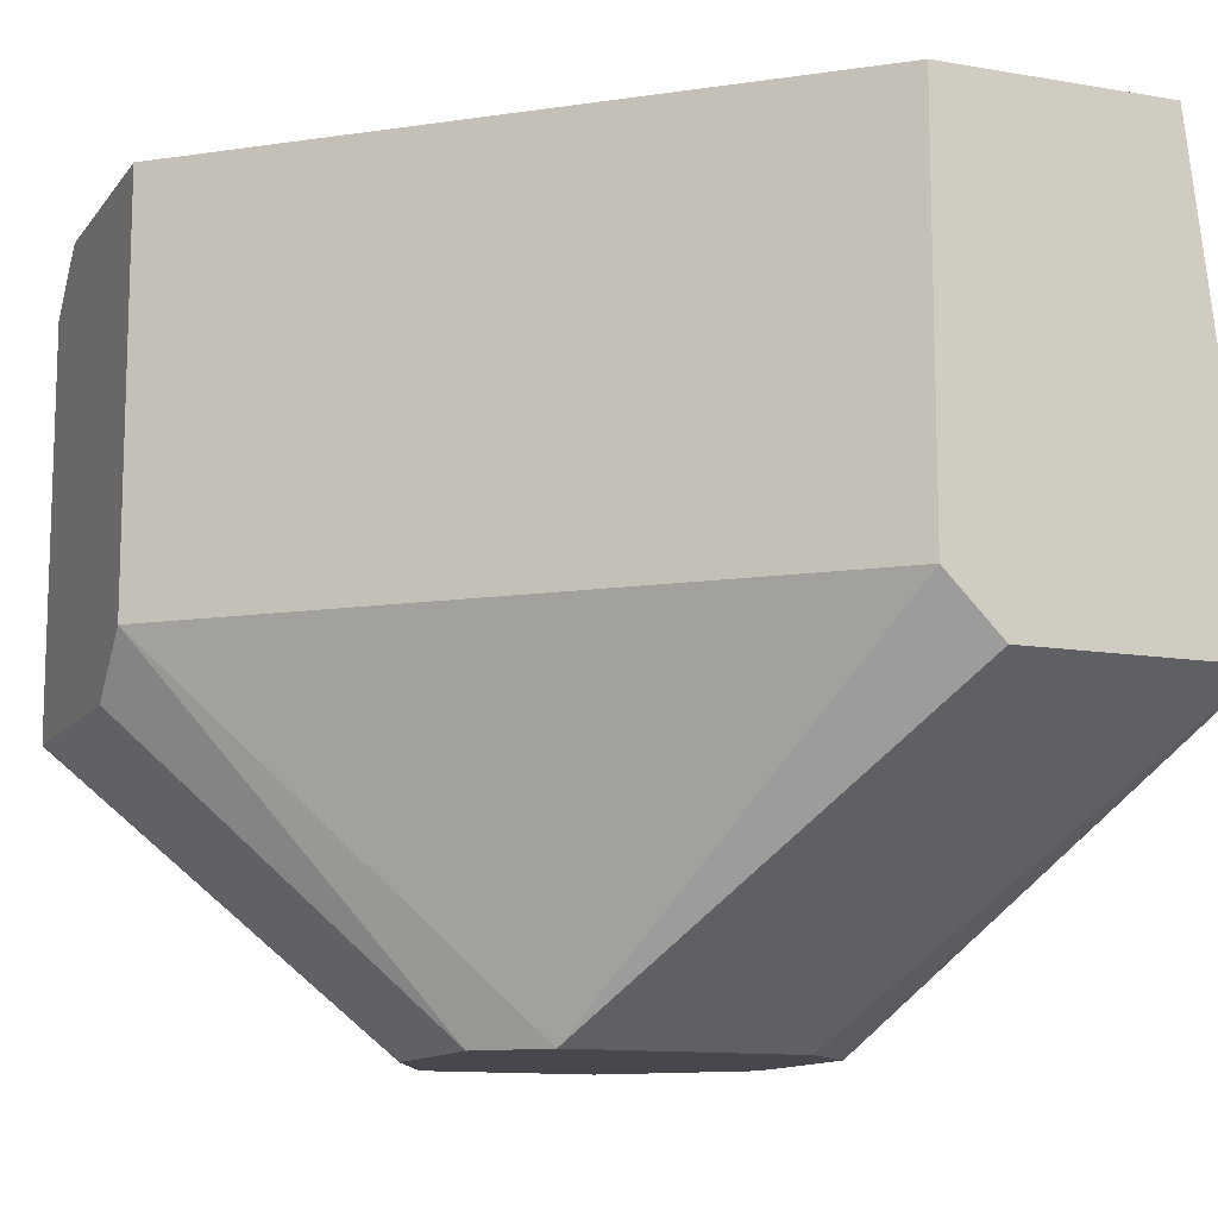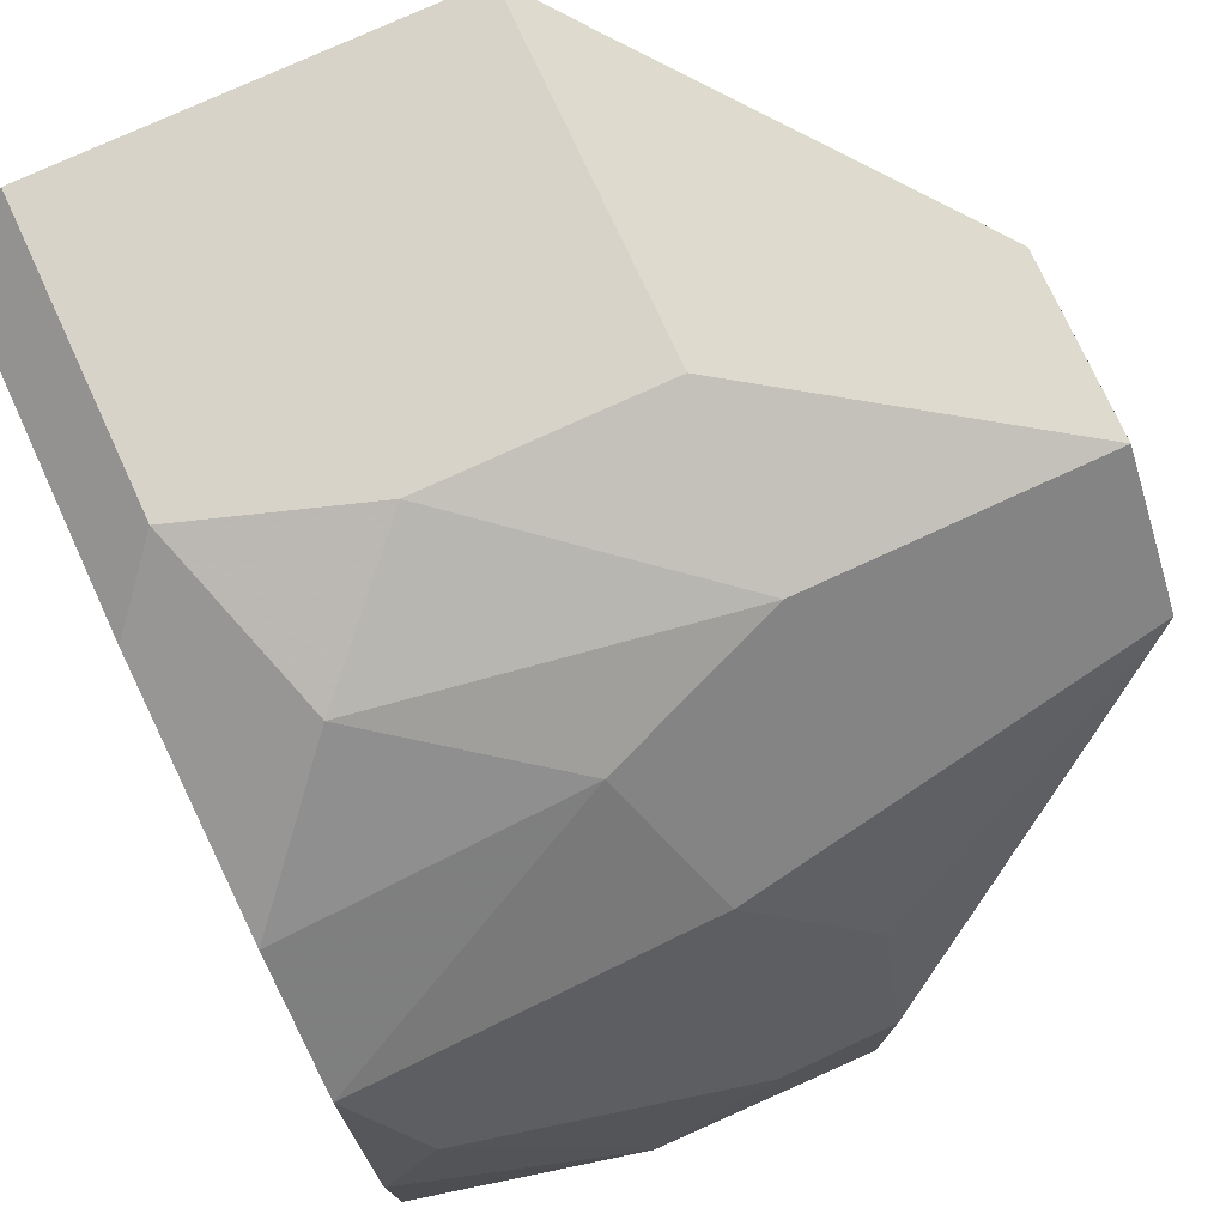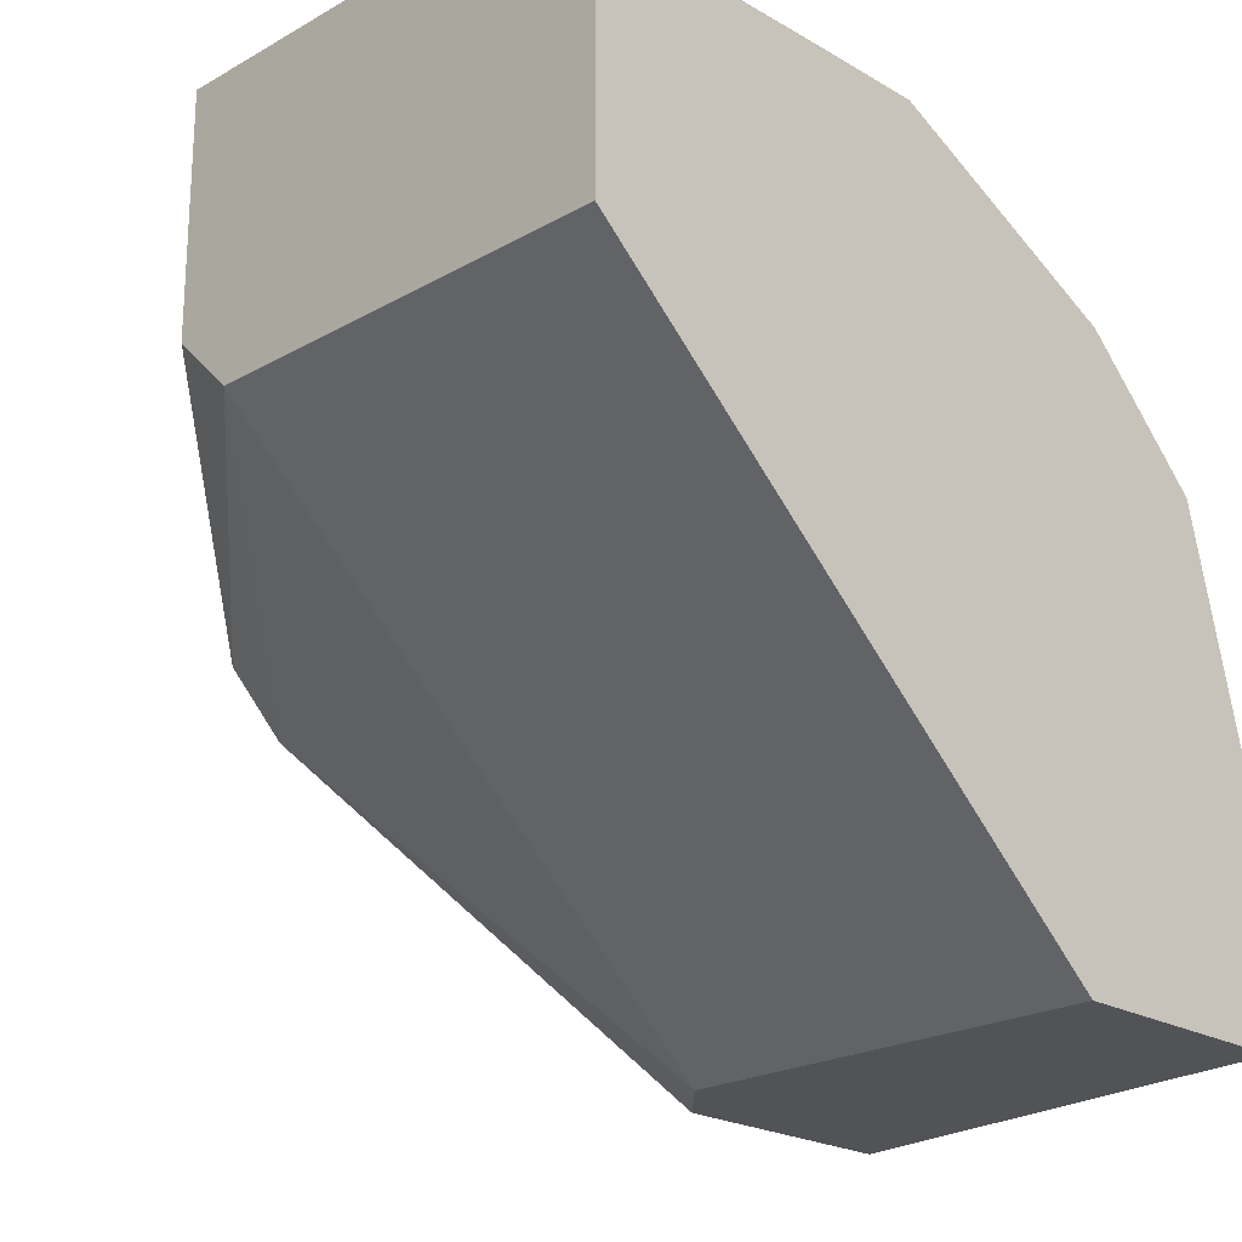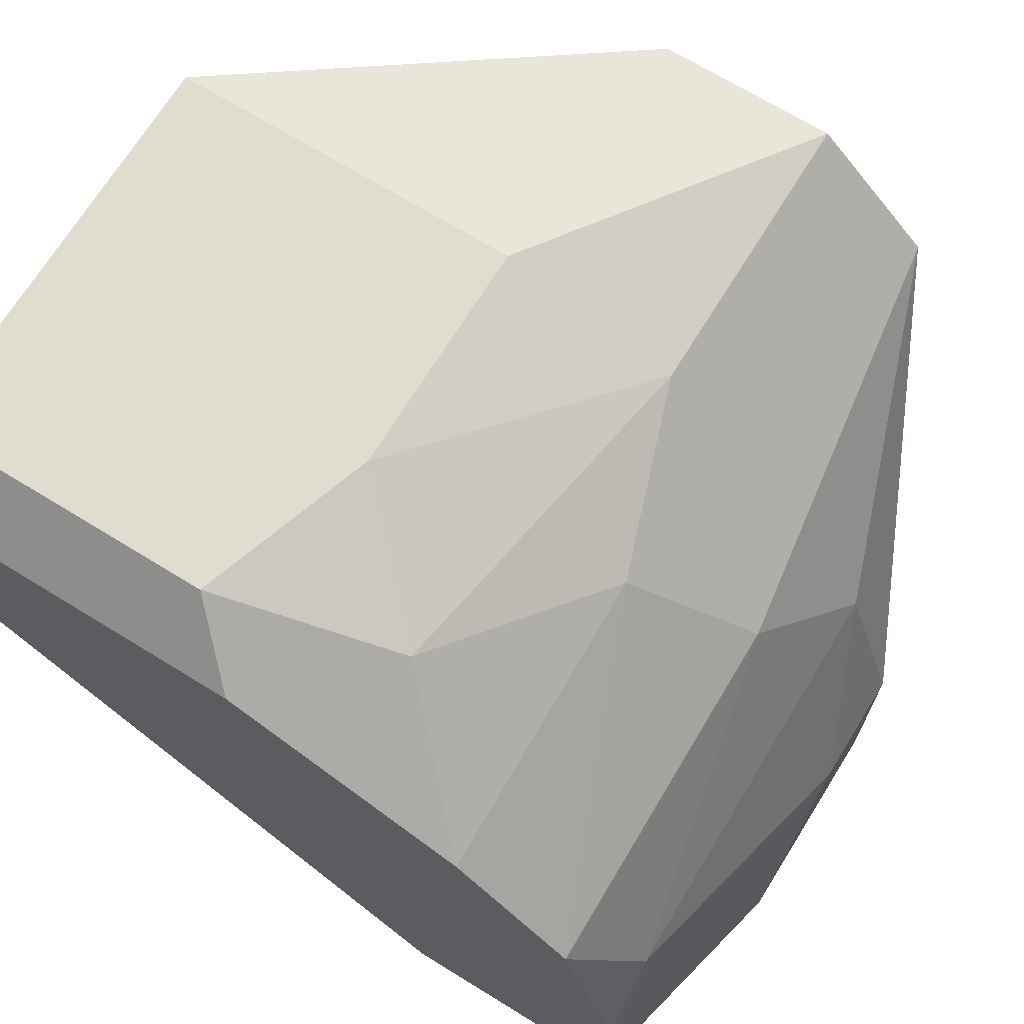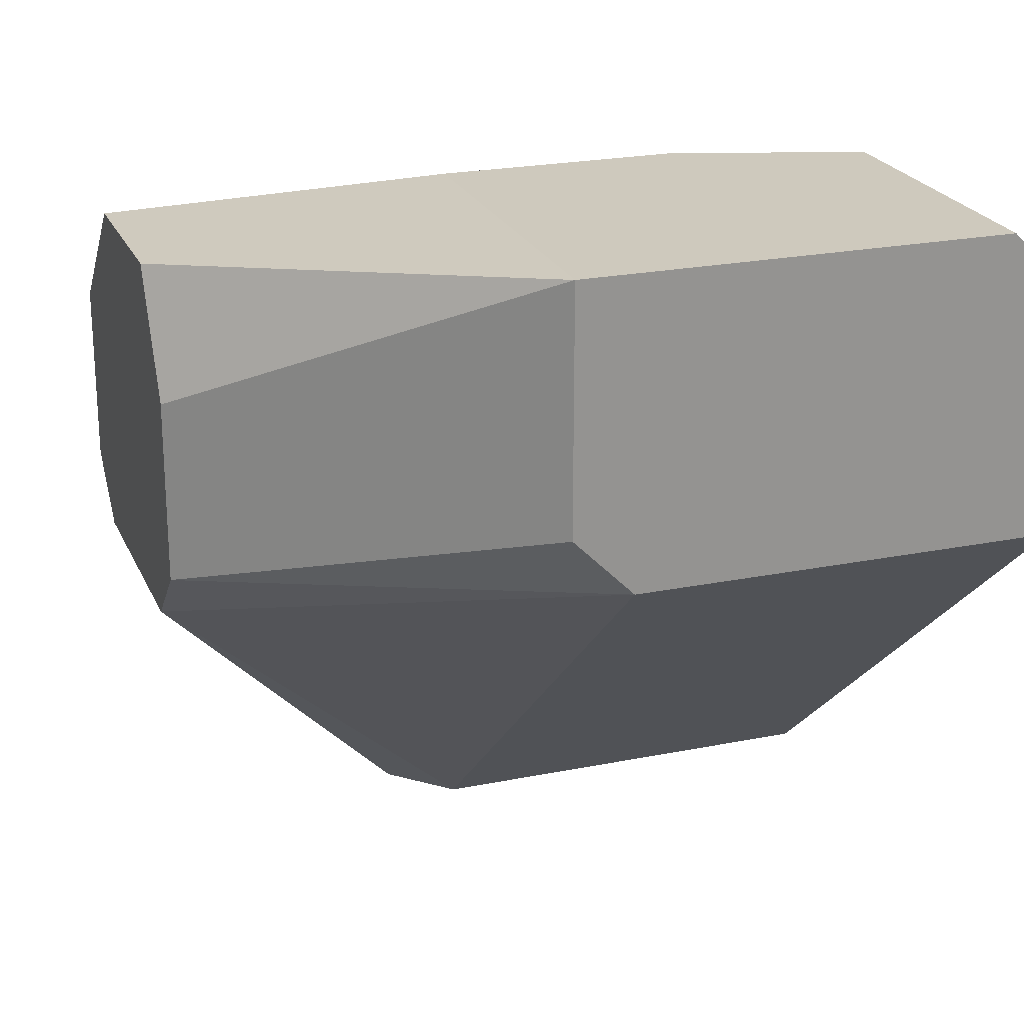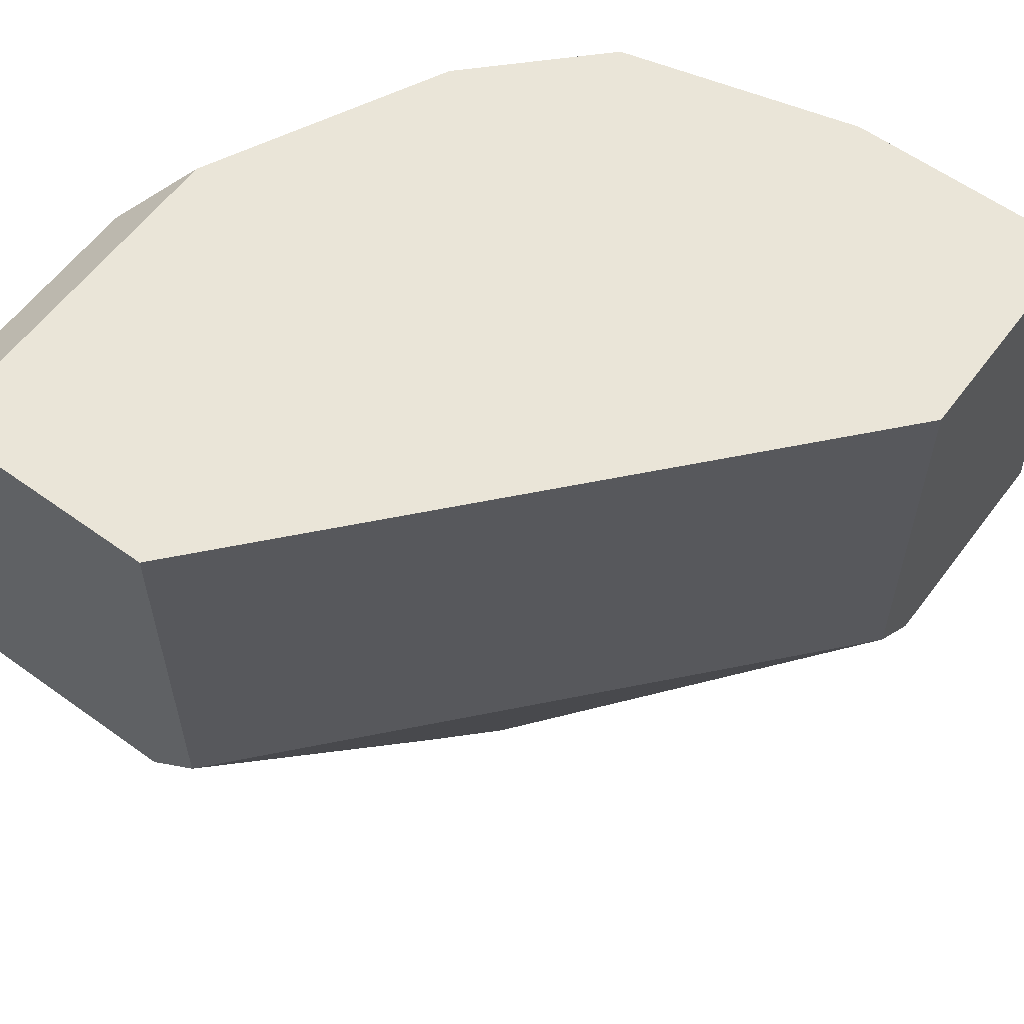
<metadata>
{"format":"obj","ext":"obj","renderer":"f3d","projection":"perspective","resolution":1024,"background":"white","views":[{"elev":-11.9,"azim":-22.3,"up":"+Z"},{"elev":76.0,"azim":65.3,"up":"+Y"},{"elev":-22.0,"azim":-45.3,"up":"+Y"},{"elev":69.6,"azim":31.6,"up":"+Y"},{"elev":22.7,"azim":-109.2,"up":"+Y"},{"elev":59.2,"azim":-53.4,"up":"+Z"}]}
</metadata>
<code>
v 0.01158 0.01367 0.04908
v 0.01158 0.01223 0.05624
v 0.01158 0.006517 0.03765
v 0.01158 -0.002066 0.0448
v 0.01015 0.0151 0.03765
v 0.01015 0.0151 0.0448
v 0.01015 -0.002066 0.05624
v 0.01015 -0.002066 0.04623
v 0.00872 0.0151 0.05338
v 0.005864 0.01653 0.05051
v 0.005864 0.01653 0.0448
v 0.005864 0.006517 0.03765
v 0.005864 0.0151 0.05624
v 0.005864 0.0151 0.03765
v 0.004433 0.007944 0.03765
v 0.004433 0.01223 0.03765
v 0.004433 0.01653 0.05481
v -0.002722 0.01653 0.05481
v -0.002722 0.01653 0.0448
v -0.002722 0.01081 0.0448
v -0.002722 0.009374 0.05624
v -0.002722 0.009374 0.04623
v -0.002722 0.0151 0.05624
v 0.01731 0.003656 0.04765
v 0.01731 0.003656 0.0448
v 0.01731 -0.000636 0.05051
v 0.01731 -0.002066 0.0448
v 0.01587 0.007944 0.0448
v 0.01587 0.003656 0.05624
v 0.01587 0.006517 0.05481
v 0.01587 -0.002066 0.05624
v 0.01444 0.01081 0.04765
v 0.01444 0.009374 0.05624
v 0.01301 0.007944 0.03765
v 0.01301 0.01223 0.03765
f 9 6 10
f 15 16 5
f 16 15 19
f 7 21 8
f 27 7 8
f 21 19 22
f 8 21 22
f 21 7 2
f 15 5 35
f 7 27 31
f 2 7 31
f 19 21 23
f 21 2 23
f 27 35 25
f 15 35 3
f 35 5 32
f 22 15 12
f 8 22 12
f 15 3 12
f 3 27 12
f 5 19 11
f 19 17 11
f 6 5 11
f 31 27 26
f 27 25 26
f 17 19 18
f 19 23 18
f 23 17 18
f 5 16 14
f 16 19 14
f 19 5 14
f 2 31 33
f 30 32 33
f 27 8 4
f 12 27 4
f 8 12 4
f 19 15 20
f 15 22 20
f 22 19 20
f 25 35 28
f 32 30 28
f 35 32 28
f 35 27 34
f 27 3 34
f 3 35 34
f 32 5 1
f 5 6 1
f 2 33 1
f 33 32 1
f 9 2 1
f 6 9 1
f 17 23 13
f 23 2 13
f 9 17 13
f 2 9 13
f 26 30 29
f 31 26 29
f 30 33 29
f 33 31 29
f 30 26 24
f 26 25 24
f 28 30 24
f 25 28 24
f 11 17 10
f 6 11 10
f 17 9 10

</code>
